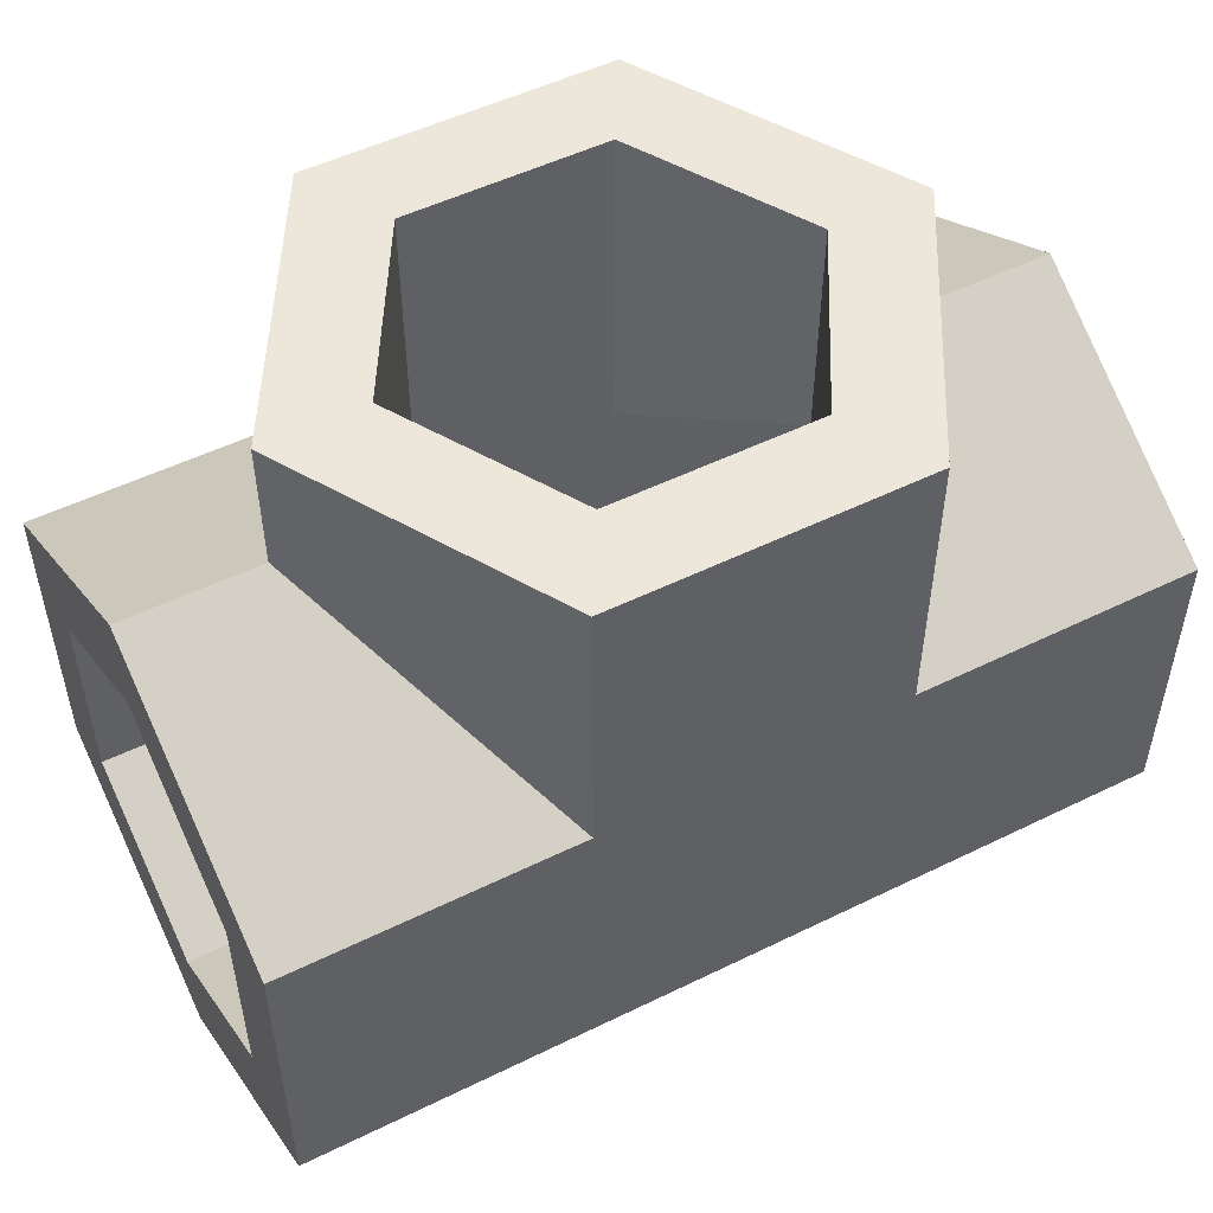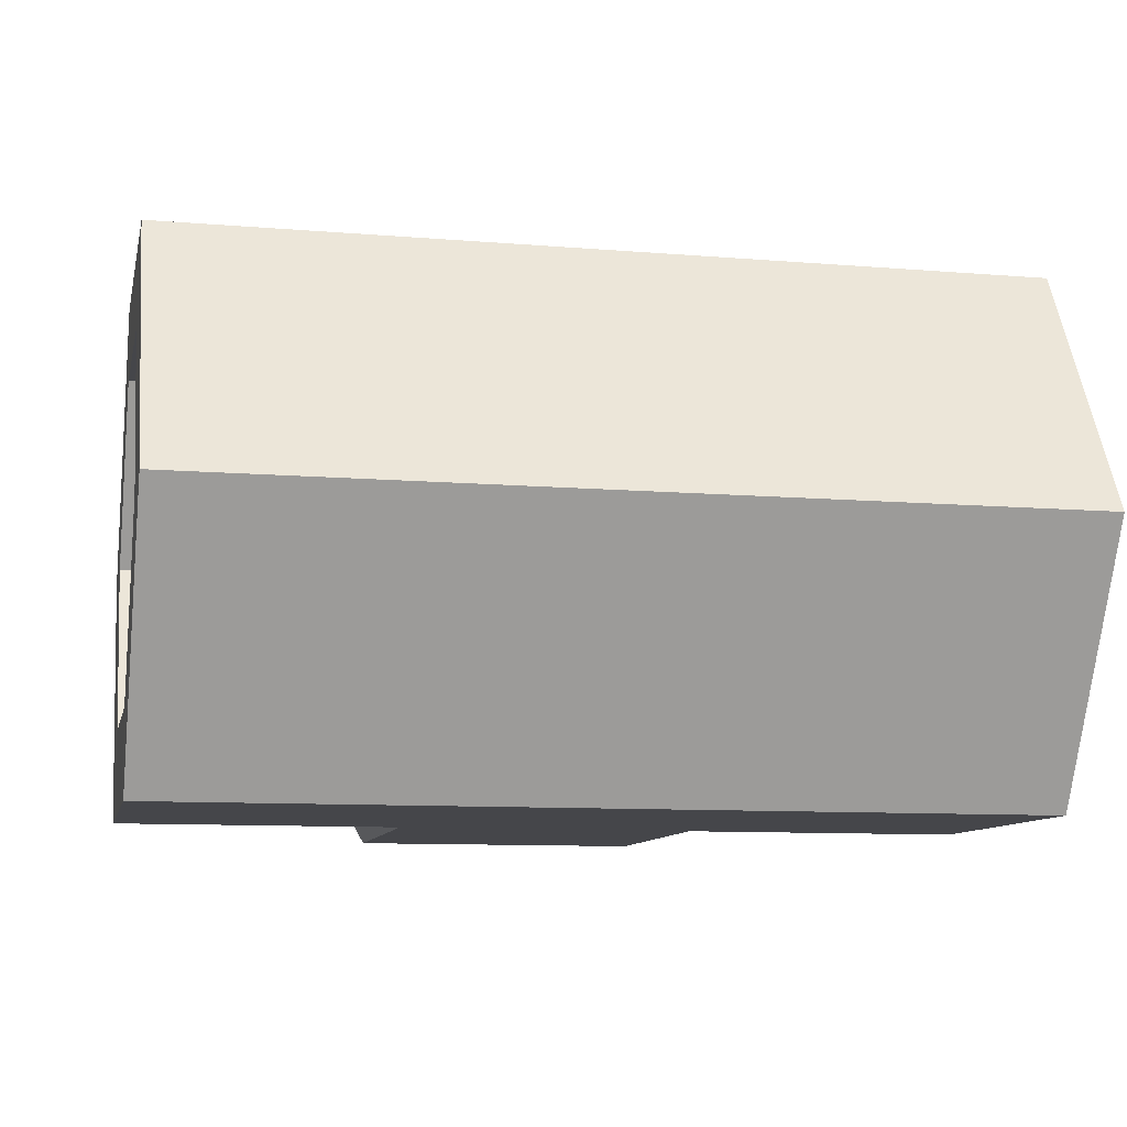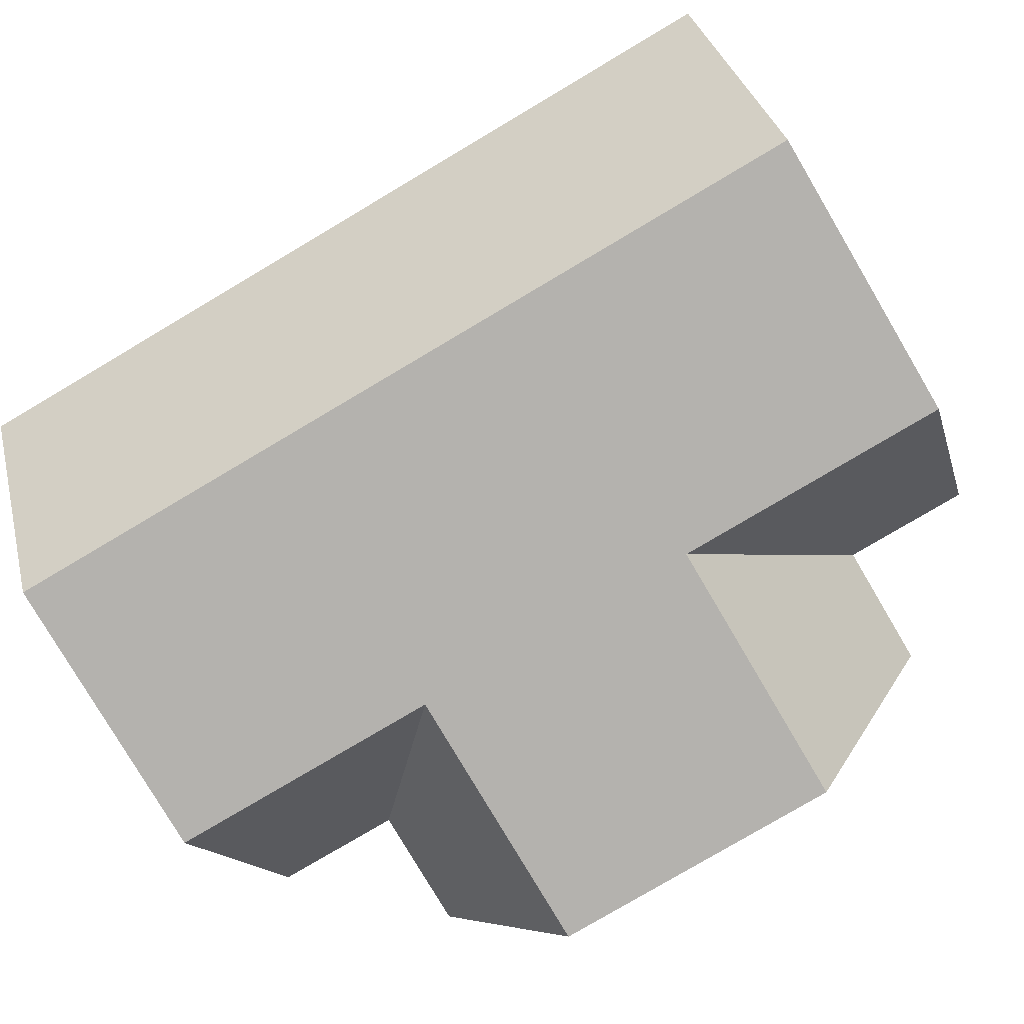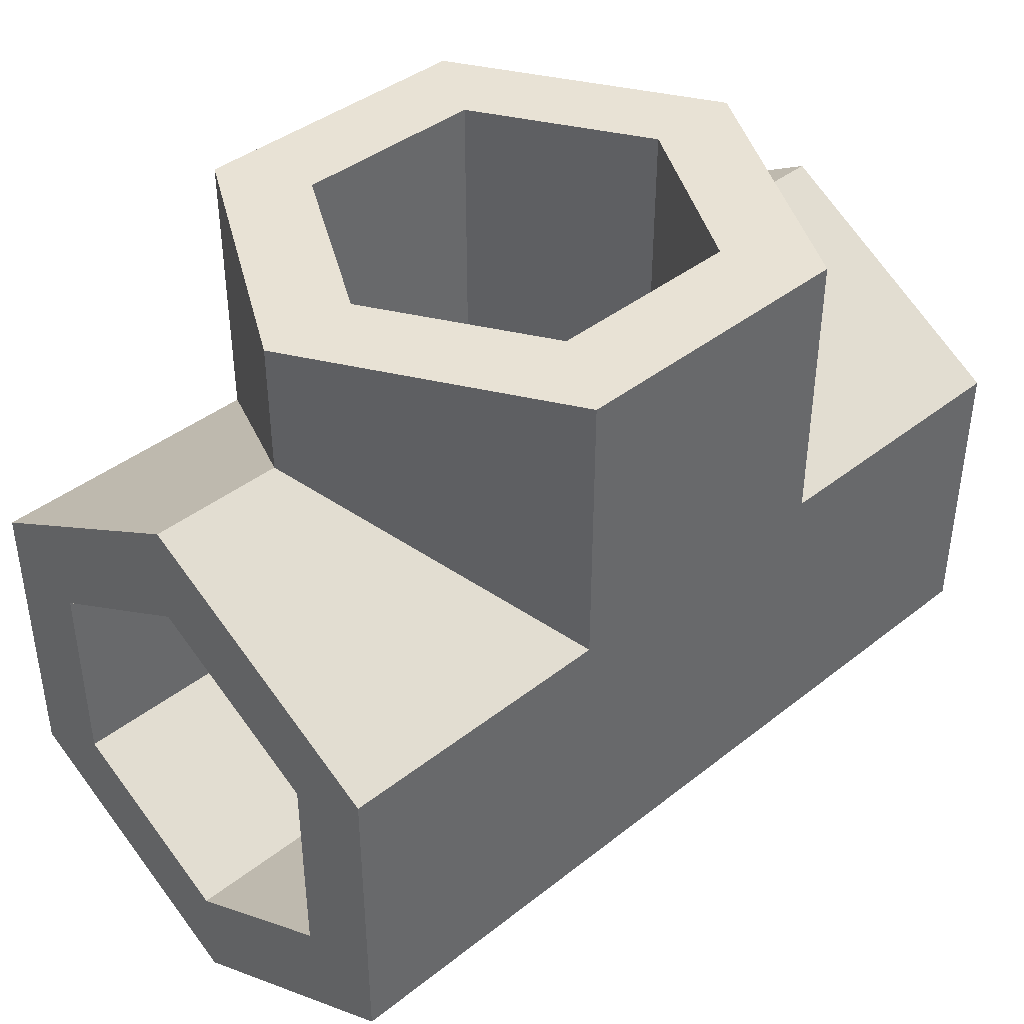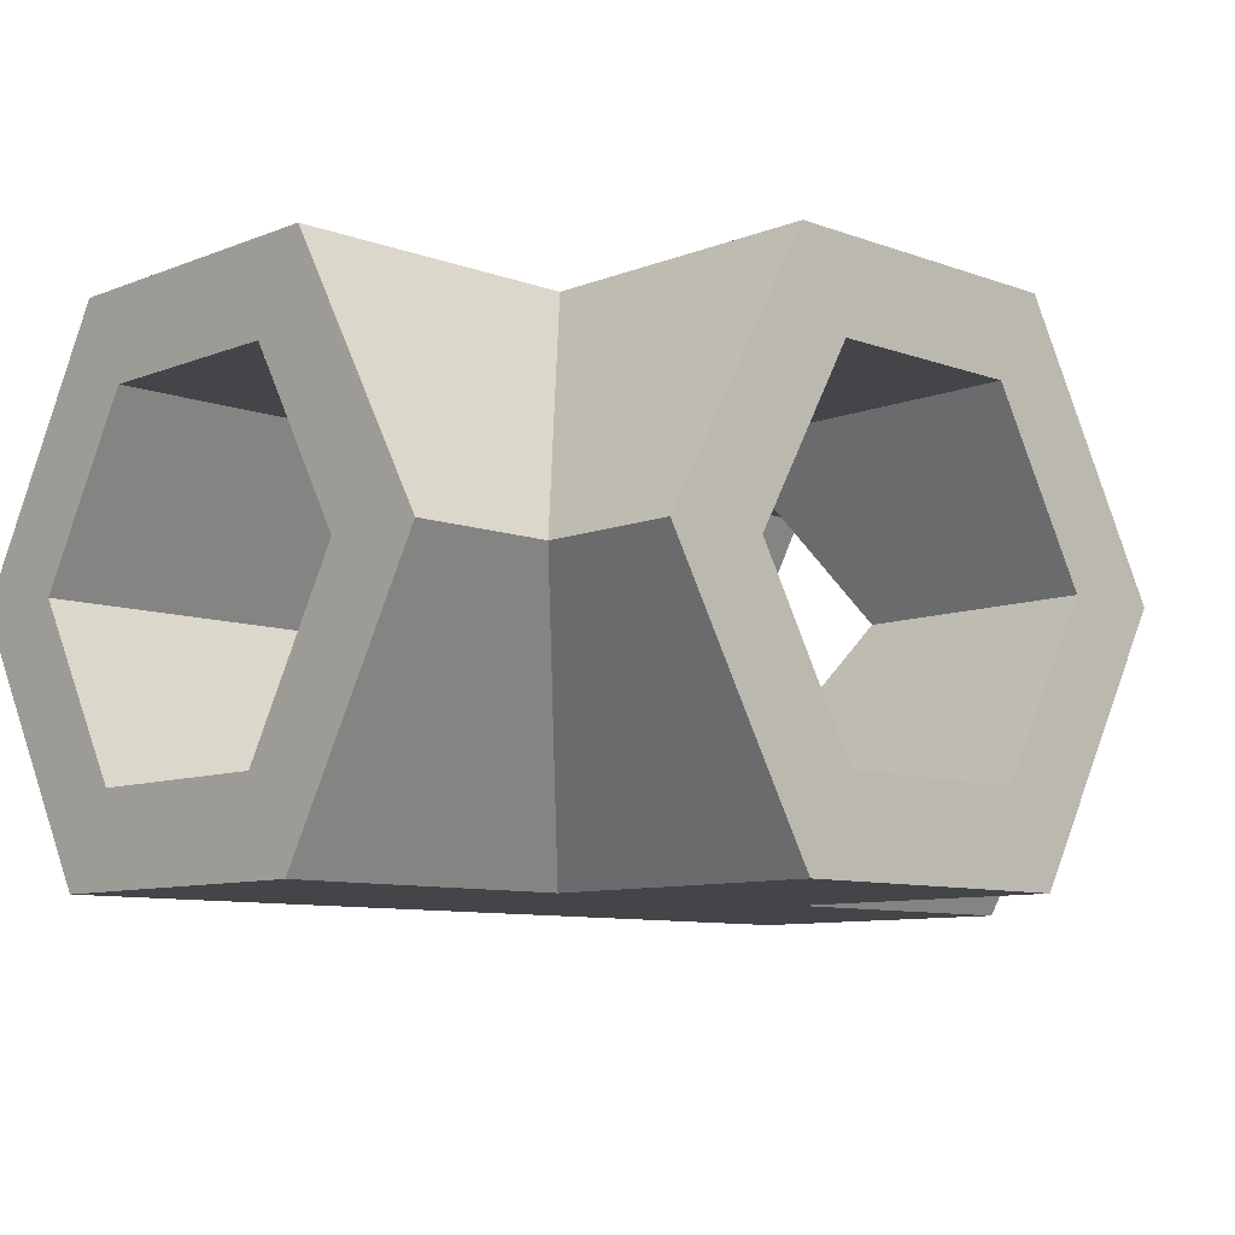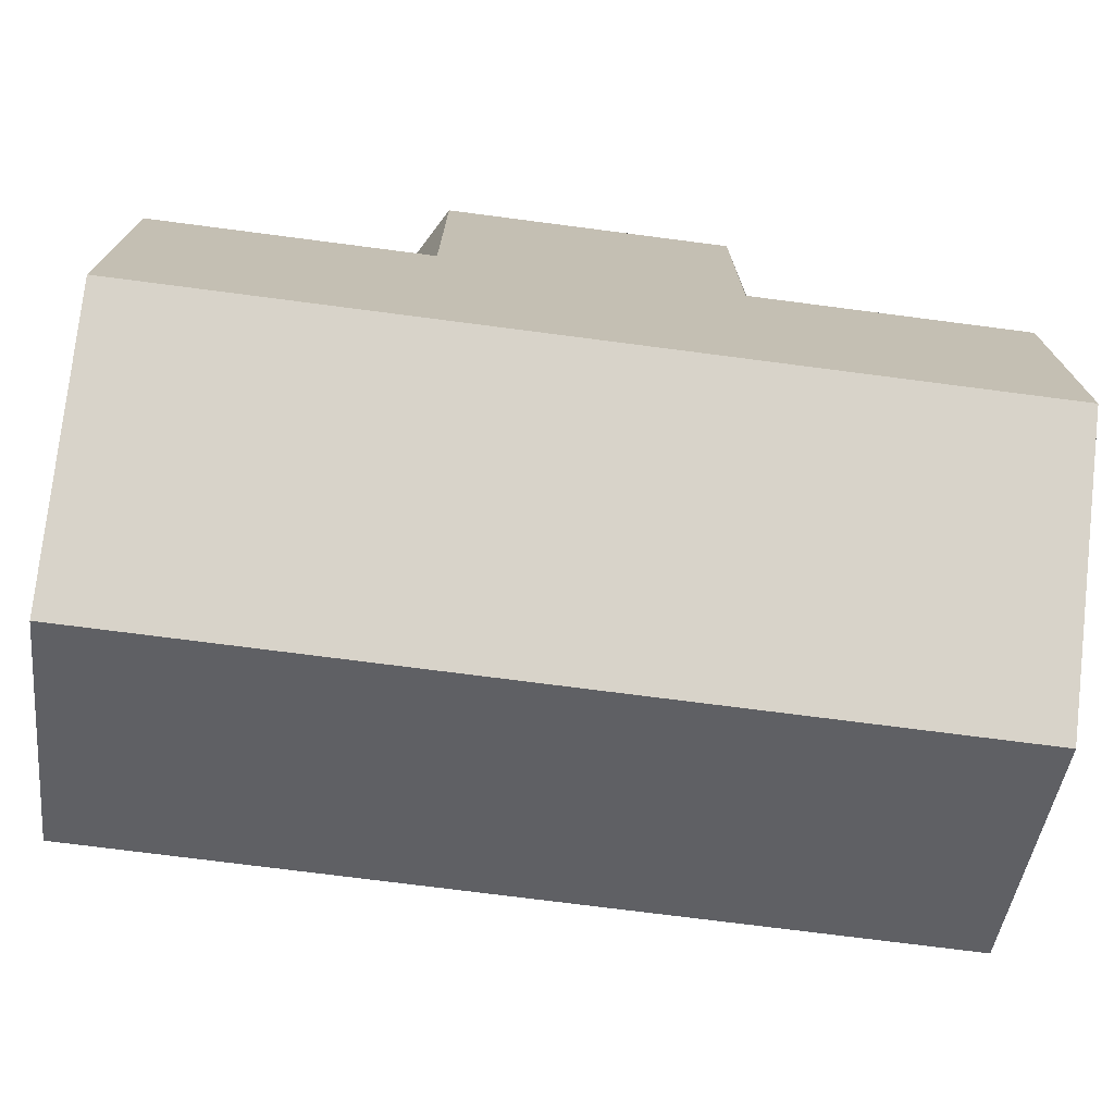
<metadata>
{"format":"obj","ext":"obj","renderer":"f3d","projection":"perspective","resolution":1024,"background":"white","views":[{"elev":51.6,"azim":152.0,"up":"+Z"},{"elev":-9.9,"azim":167.9,"up":"+Y"},{"elev":-79.8,"azim":-149.4,"up":"+Y"},{"elev":40.9,"azim":-43.8,"up":"+Z"},{"elev":-9.1,"azim":-44.0,"up":"+Y"},{"elev":-73.3,"azim":172.6,"up":"+Z"}]}
</metadata>
<code>
g pipe_split
v -0.2598 0.45 0.2598
v -0.25 0.6 0.1732
v -0.1732 0.6 0.1732
v -0.1732 0.6 0.25
v 0.25 0.45 -0.2598
v 0.25 0.6 -0.1732
v -0.25 0.45 -0.2598
v -0.25 0.6 -0.1732
v 0.25 0.6 0.1732
v 0.2598 0.45 0.2598
v 0.1732 0.6 0.1732
v 0.1732 0.6 0.25
v -0.1732 1.49e-08 0.5
v 0.1155 0.1 0.5
v 0.1732 1.49e-08 0.5
v 0.3464 0.3 0.5
v -0.1155 0.1 0.5
v 0.2309 0.3 0.5
v 0.2598 0.45 0.5
v 0.1155 0.5 0.5
v 0.1732 0.6 0.5
v -0.1155 0.5 0.5
v -0.3464 0.3 0.5
v -0.2309 0.3 0.5
v -0.2598 0.45 0.5
v -0.1732 0.6 0.5
v 0 0.6 0.5
v 0.1732 1.476e-08 0.1732
v -0.1732 1.734e-08 0.1732
v -0.5 1.49e-08 -0.1732
v 0.5 0 -0.1732
v 0.5 0 0.1732
v -0.5 1.49e-08 0.1732
v -0.3464 0.3 0.3464
v -0.5 0.3 0.3464
v 0.5 0.3 -0.3464
v -0.5 0.3 -0.3464
v 0.5 0.6 0.1732
v 0.5 0.6 0
v 0.5 0.6 -0.1732
v 0.5 0.3 0.3464
v 0.3464 0.3 0.3464
v -0.5 0.45 0.2598
v -0.5 0.6 0.1732
v 0.5 0.45 -0.2598
v -0.5 0.45 -0.2598
v -0.5 0.6 -0.1732
v 0.5 0.45 0.2598
v -0.5 0.6 0
v -0.5 0.1 -0.1155
v -0.5 0.3 -0.2309
v -0.5 0.1 0.1155
v -0.5 0.3 0.2309
v -0.5 0.5 -0.1155
v -0.5 0.5 0.1155
v 0.5 0.3 -0.2309
v 0.5 0.5 -0.1155
v 0.5 0.5 0.1155
v 0.5 0.3 0.2309
v 0.5 0.1 0.1155
v 0.5 0.1 -0.1155
v 0.1155 0.5 0.1155
v -0.1155 0.5 0.1155
v -0.1155 0.1 0.1155
v -0.2309 0.3 0.2309
v -0.3464 0.3 0.2309
v 0.1155 0.1 0.1155
v 0.2309 0.3 0.2309
v 0.3464 0.3 0.2309
f 3 2 1
f 1 4 3
f 7 6 5
f 6 7 8
f 11 10 9
f 6 11 9
f 11 6 8
f 11 8 3
f 11 3 4
f 3 8 2
f 4 12 11
f 10 11 12
f 15 14 13
f 14 15 16
f 13 14 17
f 14 16 18
f 18 16 19
f 18 19 20
f 20 19 21
f 20 21 22
f 17 23 13
f 23 17 24
f 23 24 22
f 23 22 25
f 25 22 26
f 26 22 21
f 26 21 27
f 13 28 15
f 29 28 13
f 30 28 29
f 31 28 30
f 28 31 32
f 30 29 33
f 13 34 29
f 34 13 23
f 29 35 33
f 35 29 34
f 30 36 31
f 36 30 37
f 39 9 38
f 9 39 40
f 9 40 6
f 4 21 12
f 21 4 27
f 27 4 26
f 41 28 32
f 28 41 42
f 34 43 35
f 43 34 1
f 43 1 44
f 44 1 2
f 42 15 28
f 15 42 16
f 37 45 36
f 45 37 5
f 5 37 7
f 7 37 46
f 7 46 8
f 8 46 47
f 5 40 45
f 40 5 6
f 48 42 41
f 42 48 10
f 10 48 38
f 10 38 9
f 8 44 2
f 44 8 47
f 44 47 49
f 21 10 12
f 10 21 42
f 42 21 16
f 16 21 19
f 30 46 37
f 51 30 50
f 50 30 33
f 50 33 52
f 52 33 53
f 53 33 35
f 53 35 43
f 51 47 46
f 47 51 54
f 47 54 49
f 49 54 55
f 49 55 44
f 44 55 53
f 44 53 43
f 46 30 51
f 40 56 45
f 56 40 57
f 57 40 39
f 57 39 58
f 58 39 38
f 58 38 59
f 59 38 48
f 41 59 48
f 32 59 41
f 32 60 59
f 32 61 60
f 31 56 61
f 31 61 32
f 45 31 36
f 31 45 56
f 1 26 4
f 26 1 34
f 26 34 23
f 26 23 25
f 22 62 20
f 63 62 22
f 54 62 63
f 57 62 54
f 62 57 58
f 54 63 55
f 56 50 61
f 50 56 51
f 65 17 64
f 17 65 24
f 53 64 52
f 64 53 65
f 65 53 66
f 14 68 67
f 68 14 18
f 68 20 62
f 20 68 18
f 22 65 63
f 65 22 24
f 61 67 60
f 67 61 50
f 67 50 64
f 67 64 17
f 64 50 52
f 17 14 67
f 69 58 59
f 58 69 68
f 58 68 62
f 57 51 56
f 51 57 54
f 67 59 60
f 59 67 68
f 59 68 69
f 55 66 53
f 63 66 55
f 66 63 65

</code>
